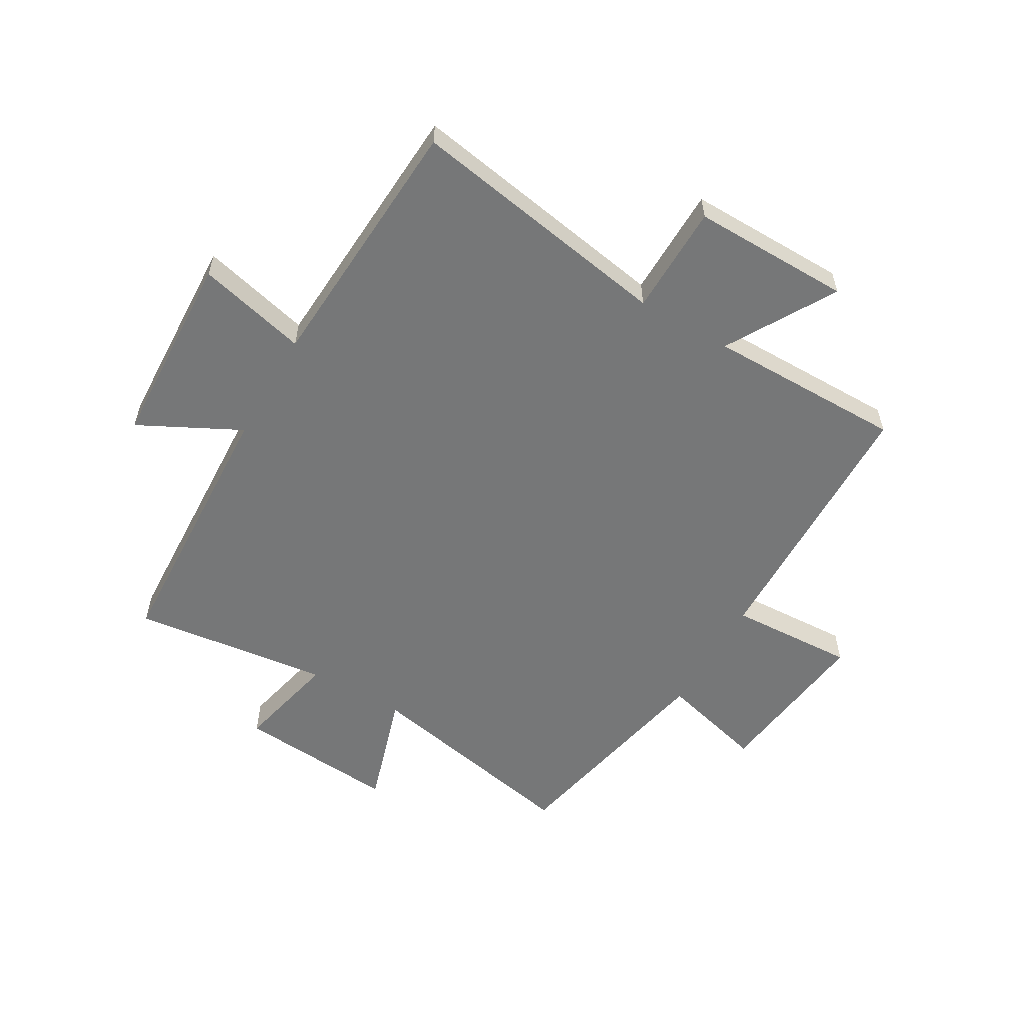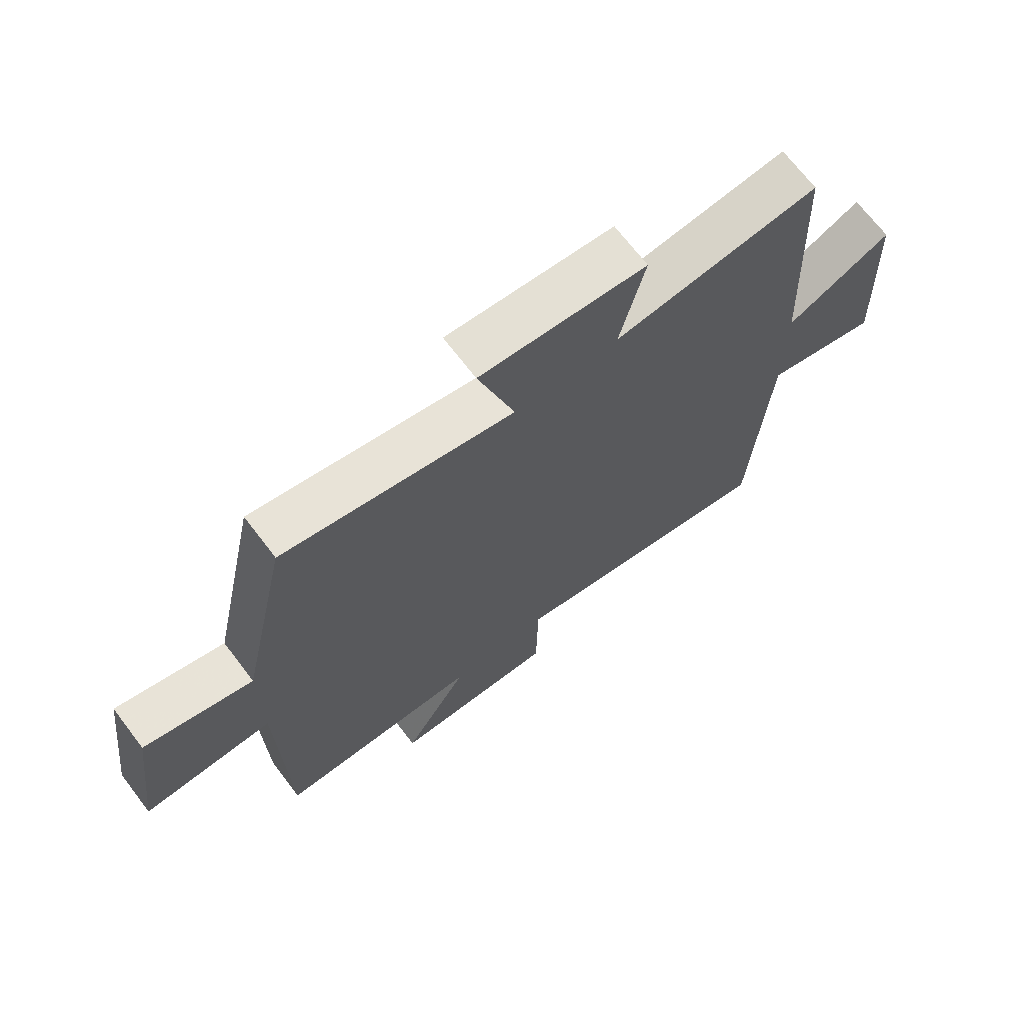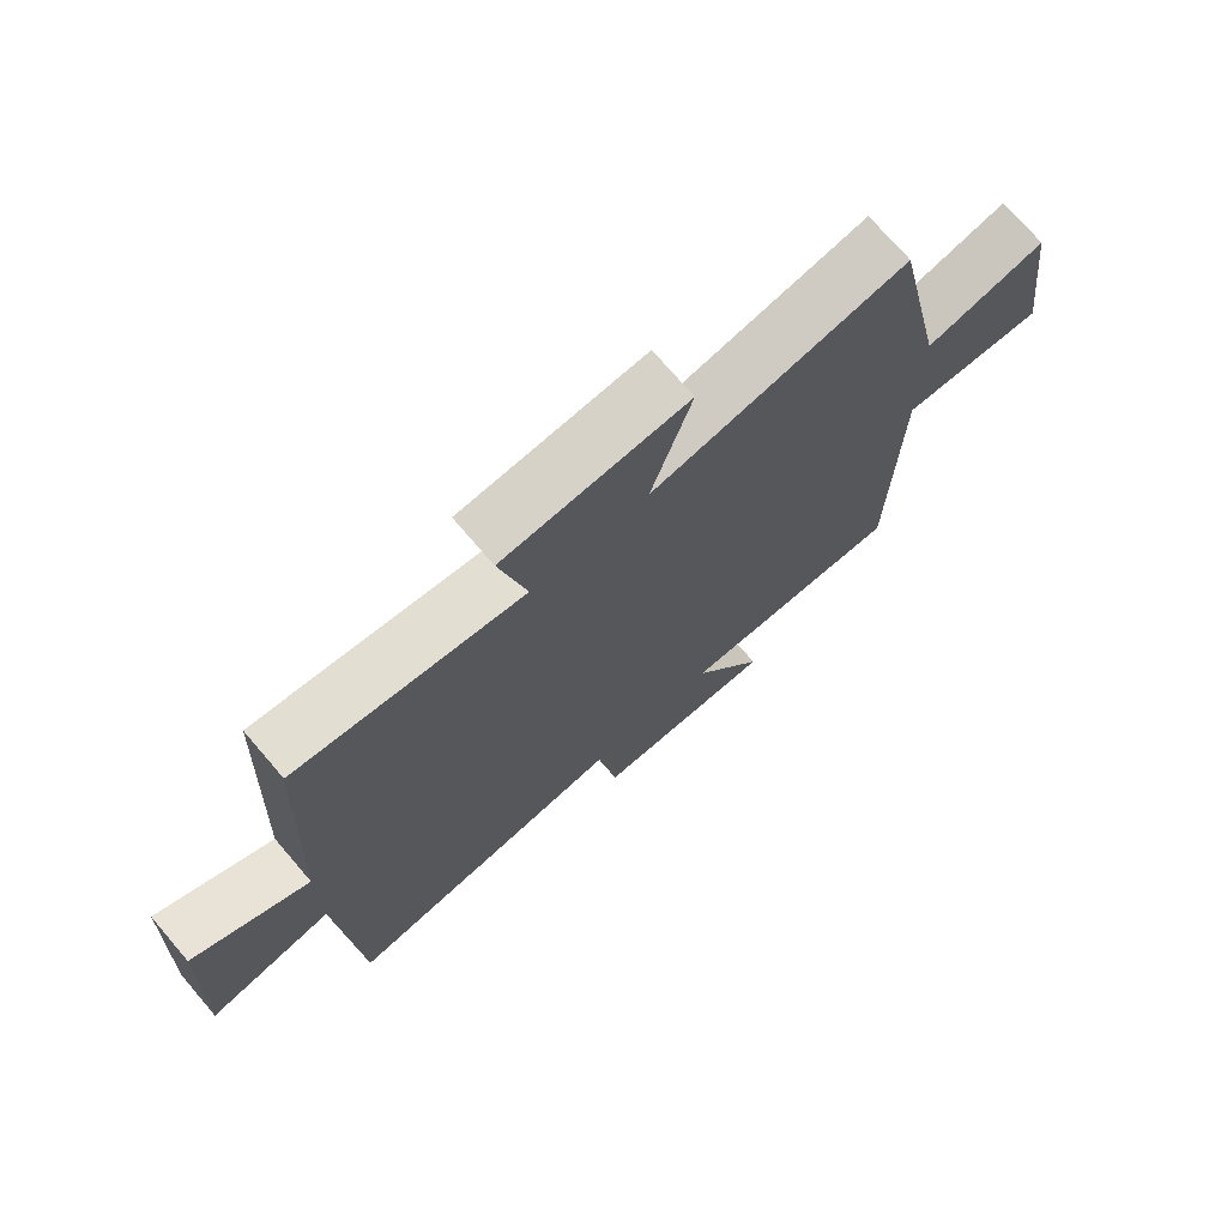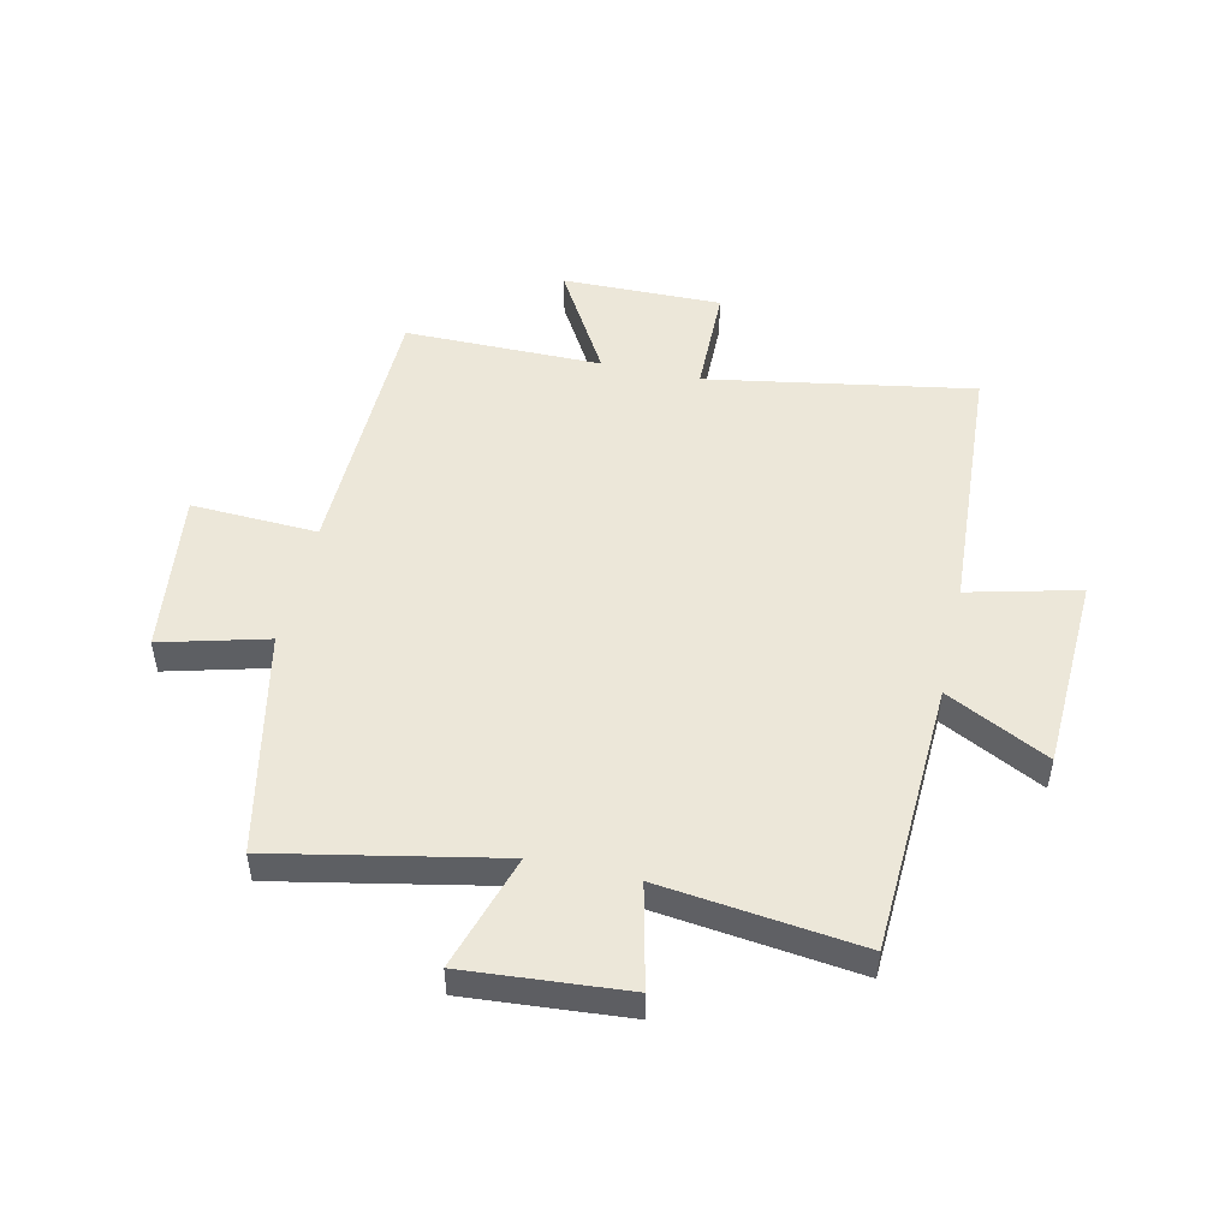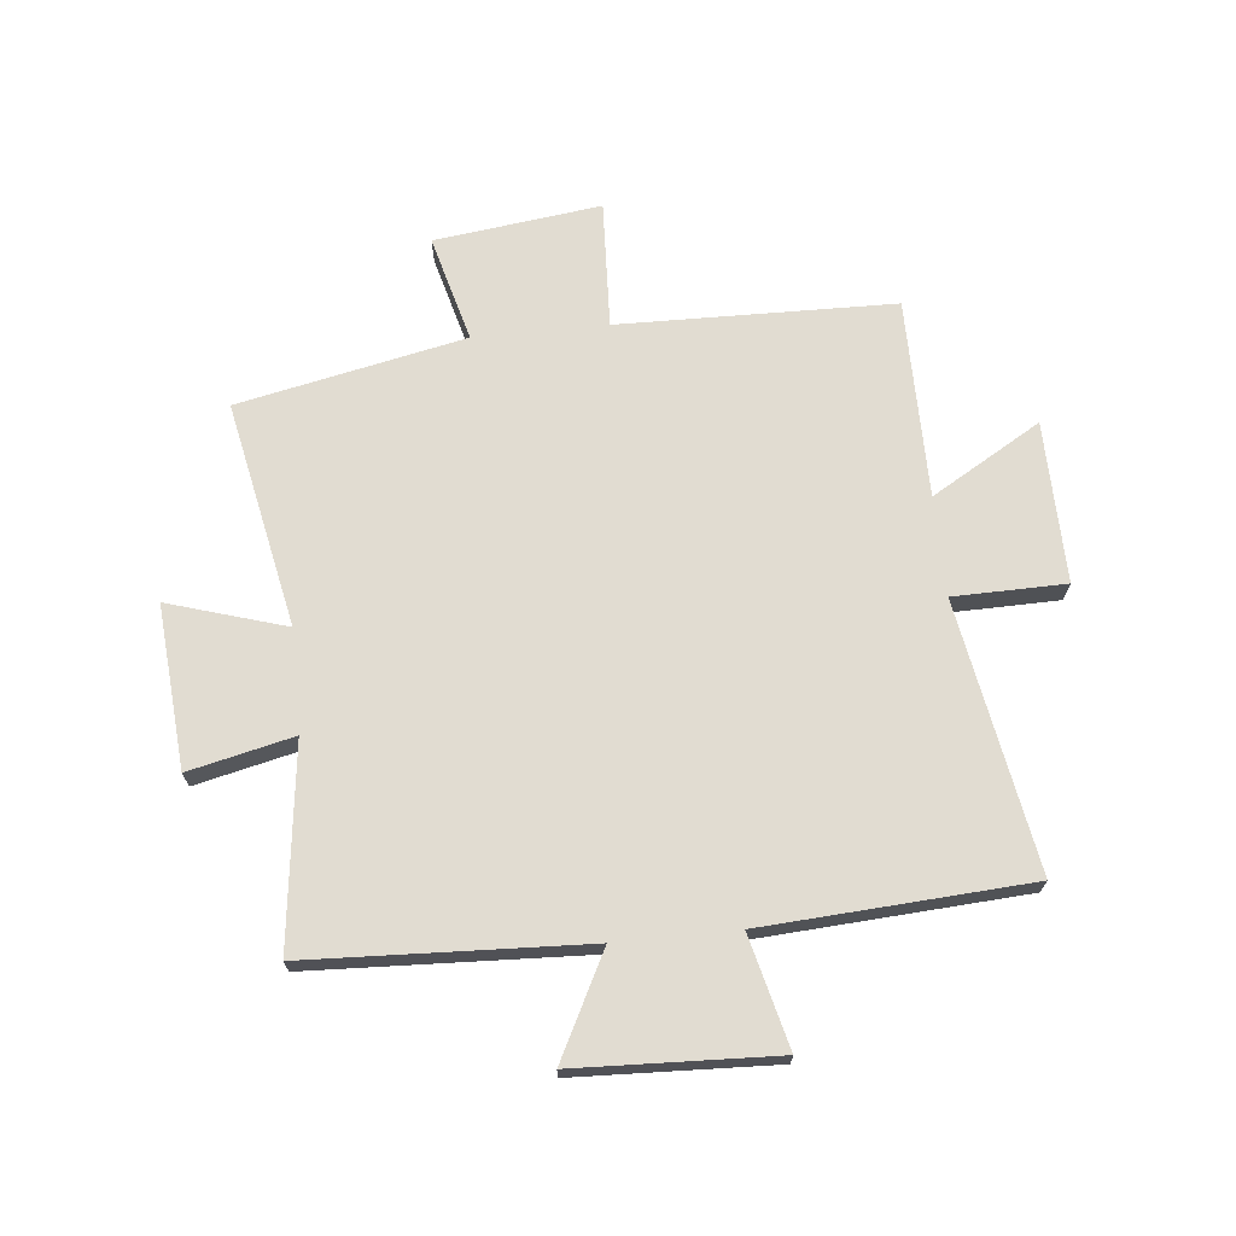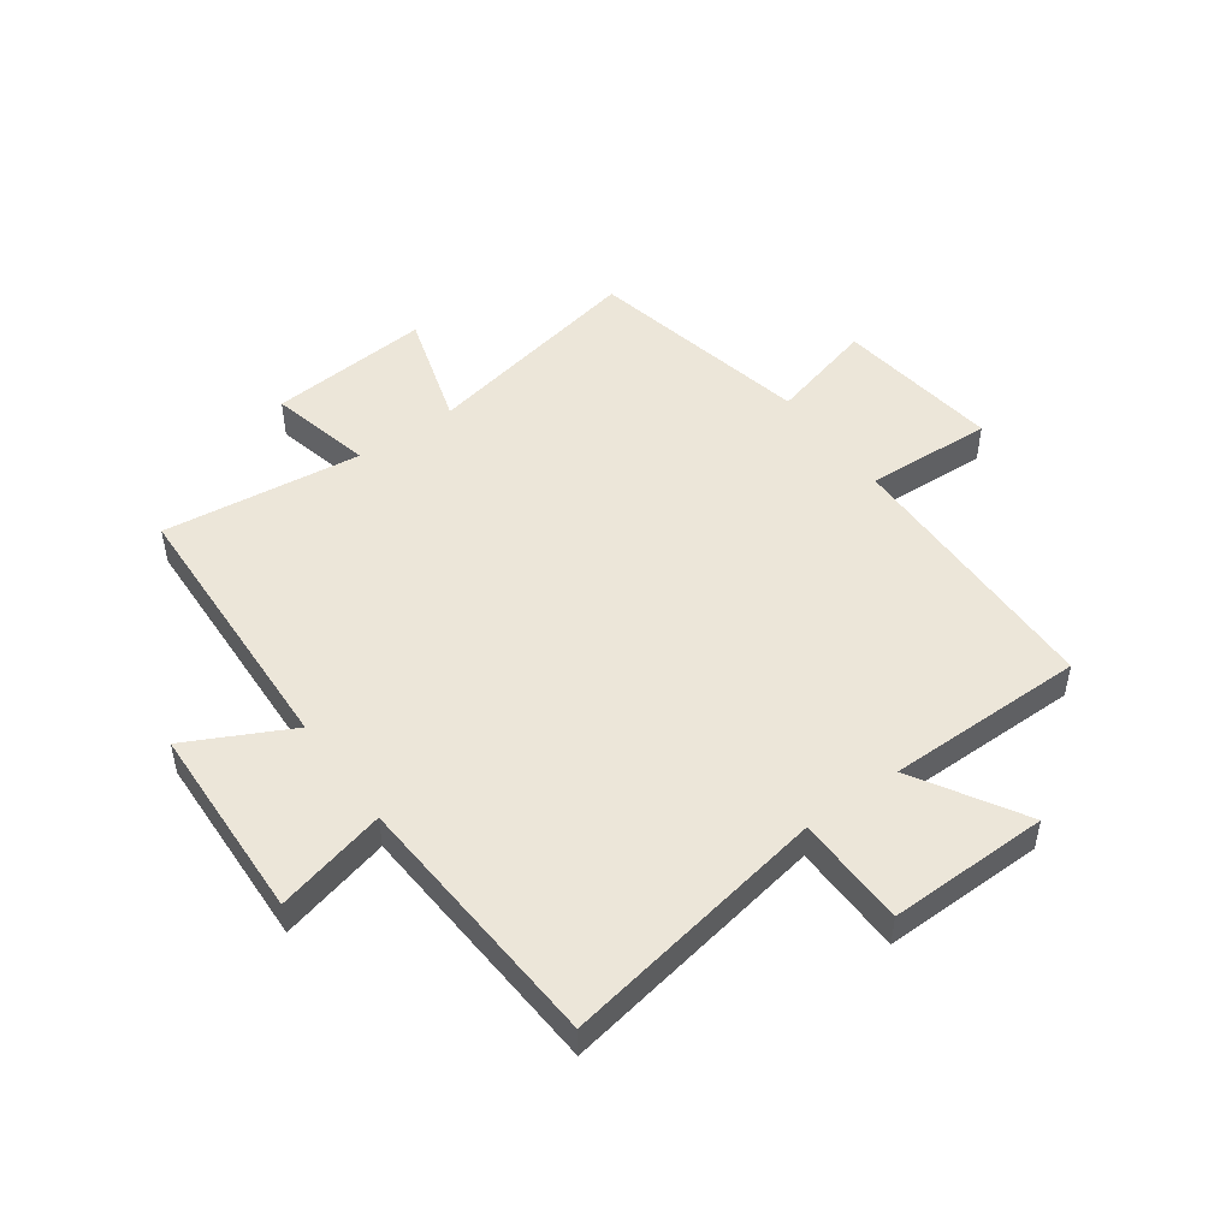
<metadata>
{"format":"obj","ext":"obj","renderer":"f3d","projection":"perspective","resolution":1024,"background":"white","views":[{"elev":-57.0,"azim":150.0,"up":"+Y"},{"elev":69.7,"azim":-37.4,"up":"+Z"},{"elev":73.1,"azim":139.4,"up":"+Z"},{"elev":49.7,"azim":12.7,"up":"+Y"},{"elev":69.2,"azim":84.2,"up":"+Y"},{"elev":49.2,"azim":144.1,"up":"+Y"}]}
</metadata>
<code>
v -0.419 0.07 0.577
v -0.036 0.07 0.5
v -0.097 0.07 0.699
v 0.179 0.07 0.677
v 0.138 0.07 0.5
v 0.479 0.07 0.542
v 0.5 0.07 0.073
v 0.675 0.07 0.162
v 0.689 0.07 -0.176
v 0.5 0.07 -0.129
v 0.472 0.07 -0.579
v 0.016 0.07 -0.5
v 0.013 0.07 -0.69
v -0.261 0.07 -0.686
v -0.152 0.07 -0.5
v -0.491 0.07 -0.5
v -0.5 0.07 -0.032
v -0.717 0.07 -0.042
v -0.681 0.07 0.24
v -0.5 0.07 0.192
v -0.419 0 0.577
v -0.036 0 0.5
v -0.097 0 0.699
v 0.179 0 0.677
v 0.138 0 0.5
v 0.479 0 0.542
v 0.5 0 0.073
v 0.675 0 0.162
v 0.689 0 -0.176
v 0.5 0 -0.129
v 0.472 0 -0.579
v 0.016 0 -0.5
v 0.013 0 -0.69
v -0.261 0 -0.686
v -0.152 0 -0.5
v -0.491 0 -0.5
v -0.5 0 -0.032
v -0.717 0 -0.042
v -0.681 0 0.24
v -0.5 0 0.192
f 17 18 19 20
f 15 16 17 20
f 15 20 1 2
f 12 13 14 15
f 12 15 2
f 10 11 12 2
f 7 8 9 10
f 5 6 7 10
f 5 10 2 3
f 3 4 5
f 40 39 38 37
f 40 37 36 35
f 22 21 40 35
f 35 34 33 32
f 22 35 32
f 22 32 31 30
f 30 29 28 27
f 30 27 26 25
f 23 22 30 25
f 25 24 23
f 1 21 22 2
f 2 22 23 3
f 3 23 24 4
f 4 24 25 5
f 5 25 26 6
f 6 26 27 7
f 7 27 28 8
f 8 28 29 9
f 9 29 30 10
f 10 30 31 11
f 11 31 32 12
f 12 32 33 13
f 13 33 34 14
f 14 34 35 15
f 15 35 36 16
f 16 36 37 17
f 17 37 38 18
f 18 38 39 19
f 19 39 40 20
f 20 40 21 1

</code>
